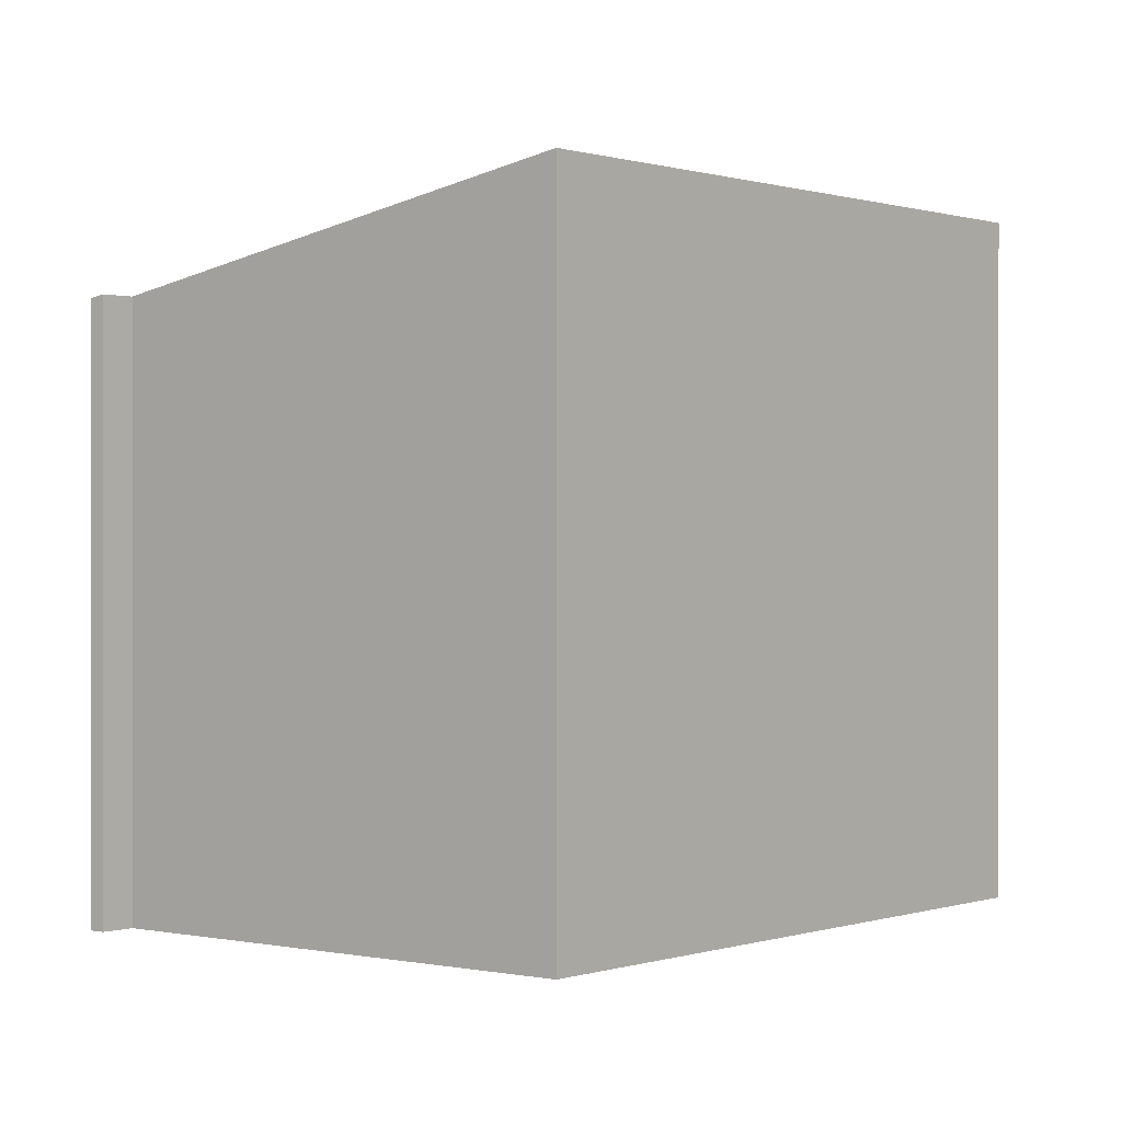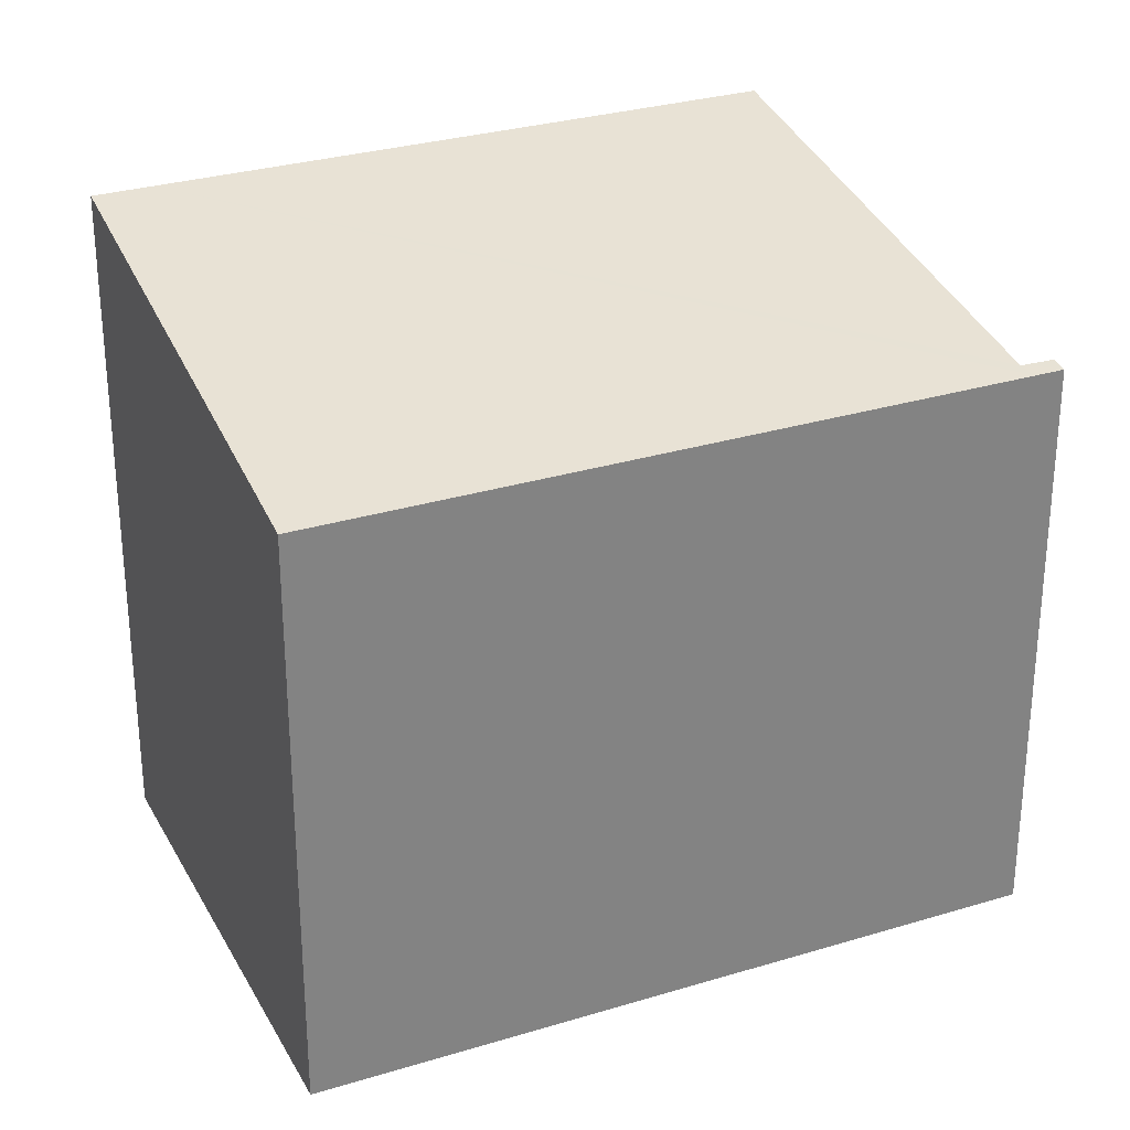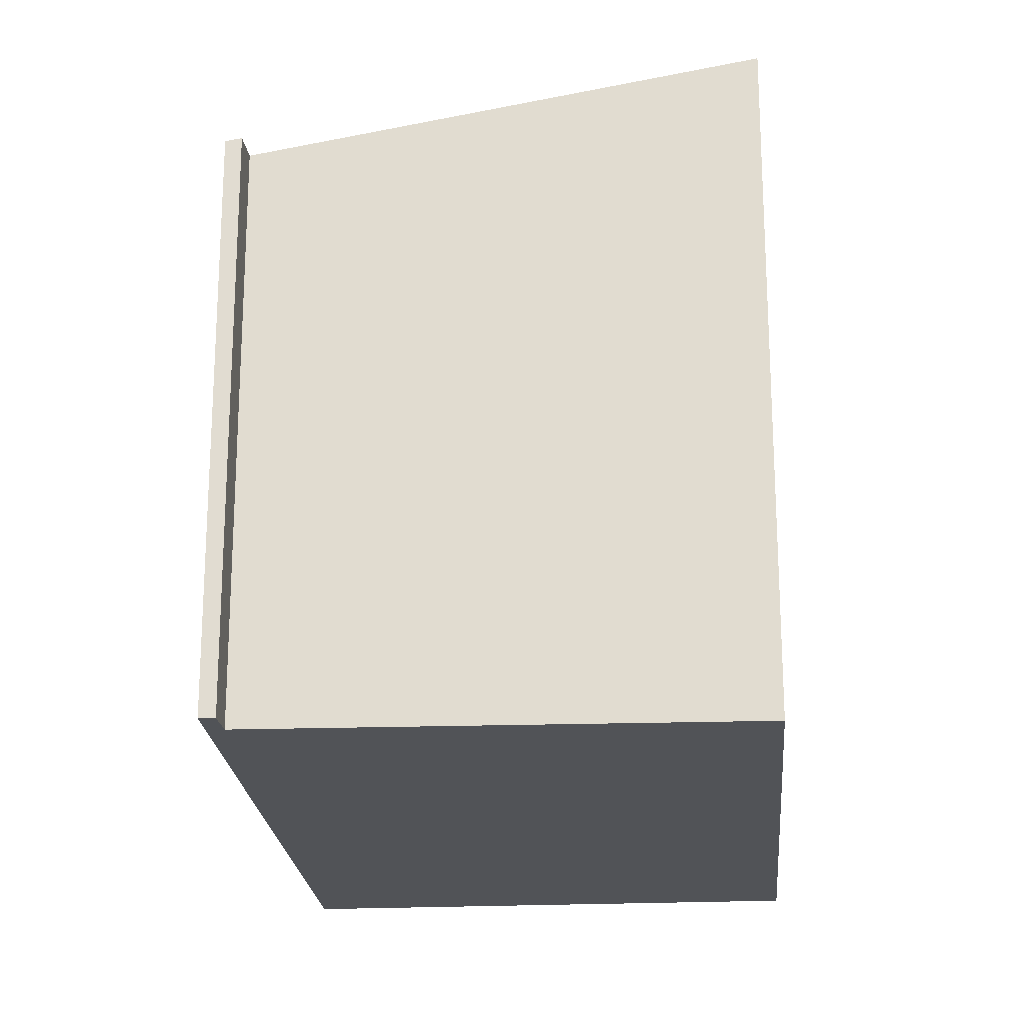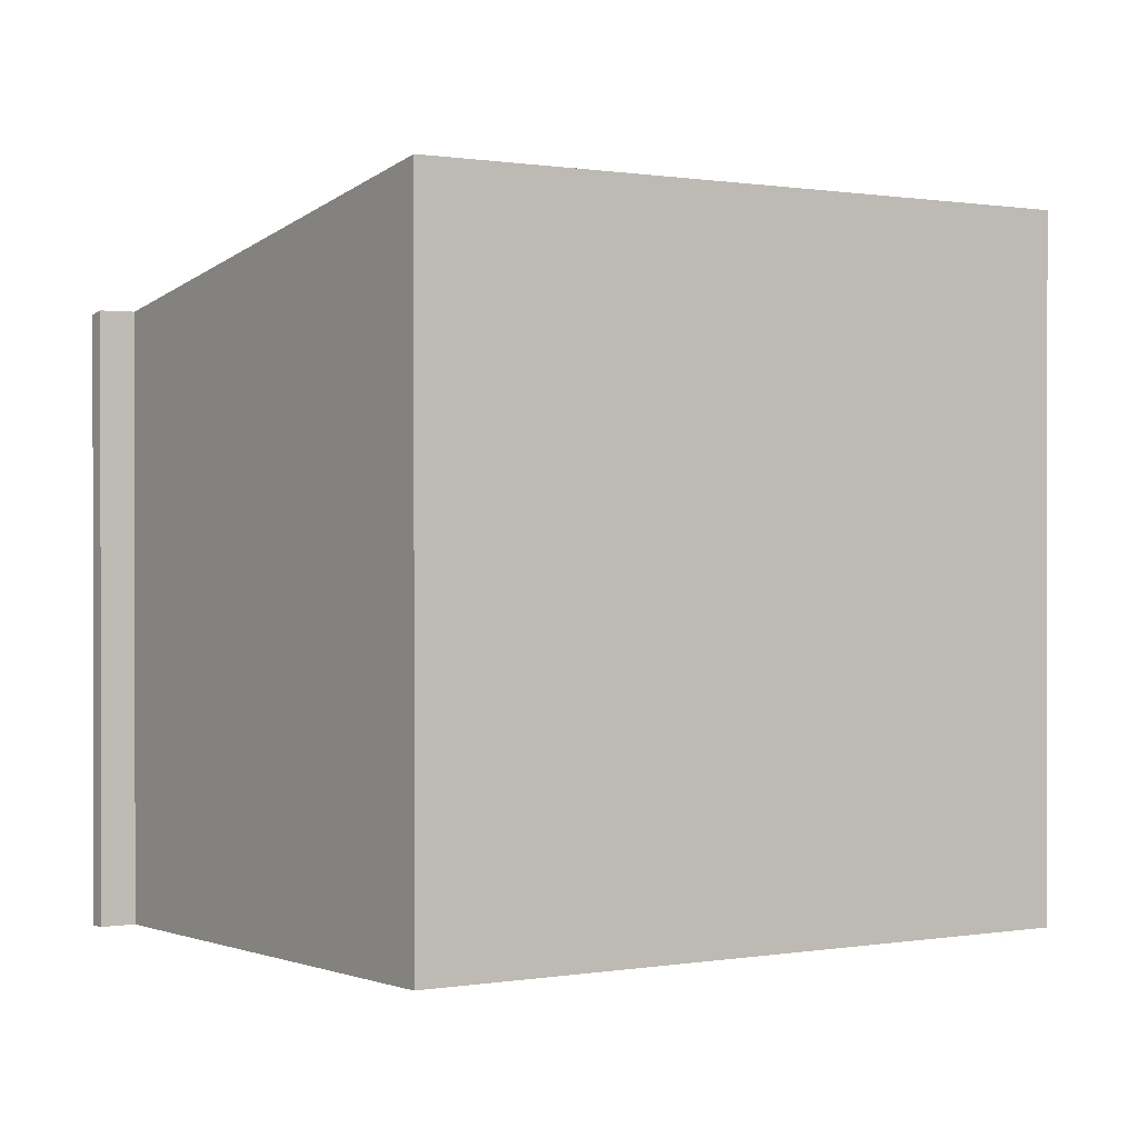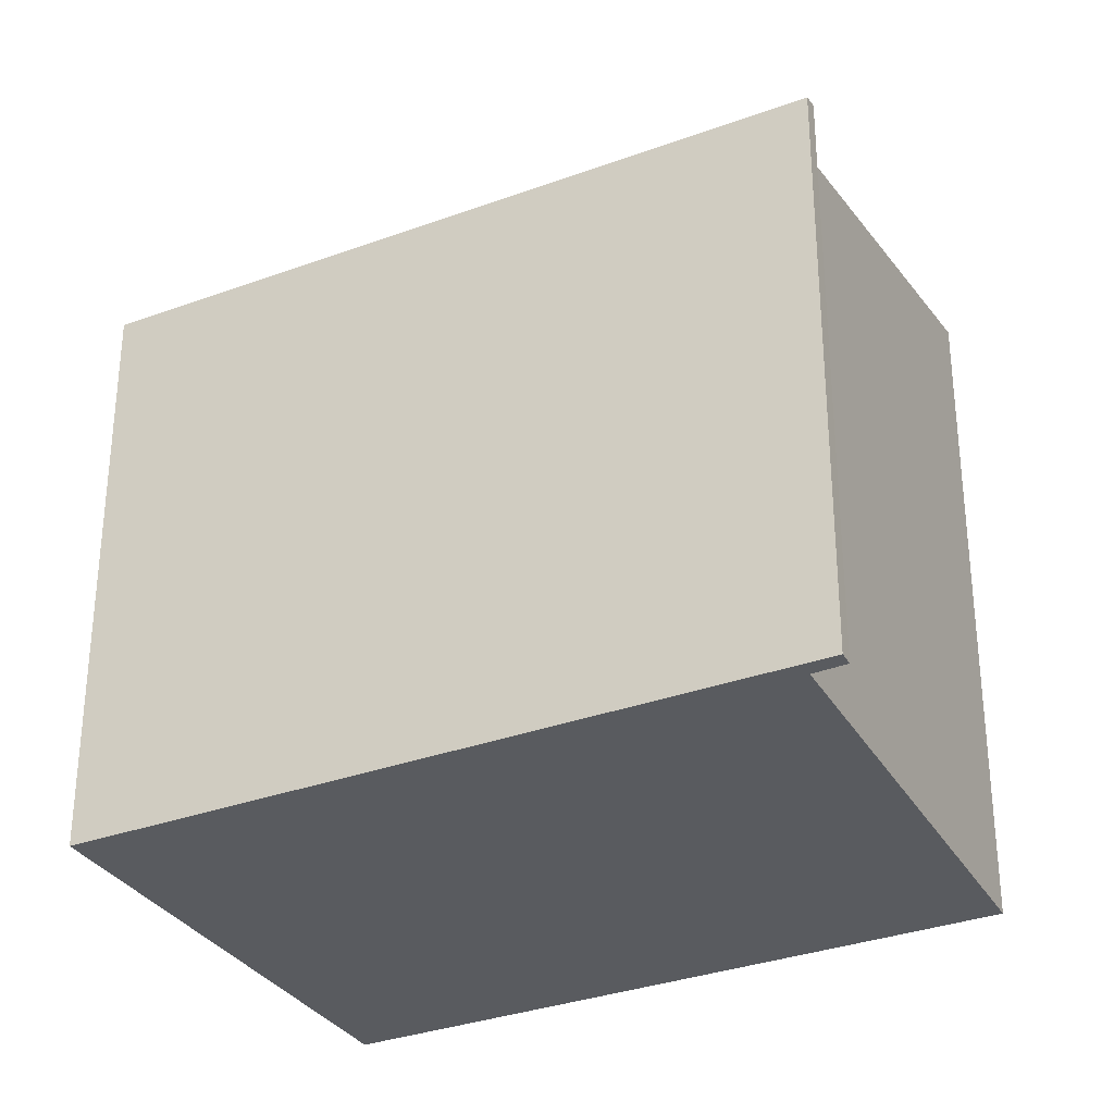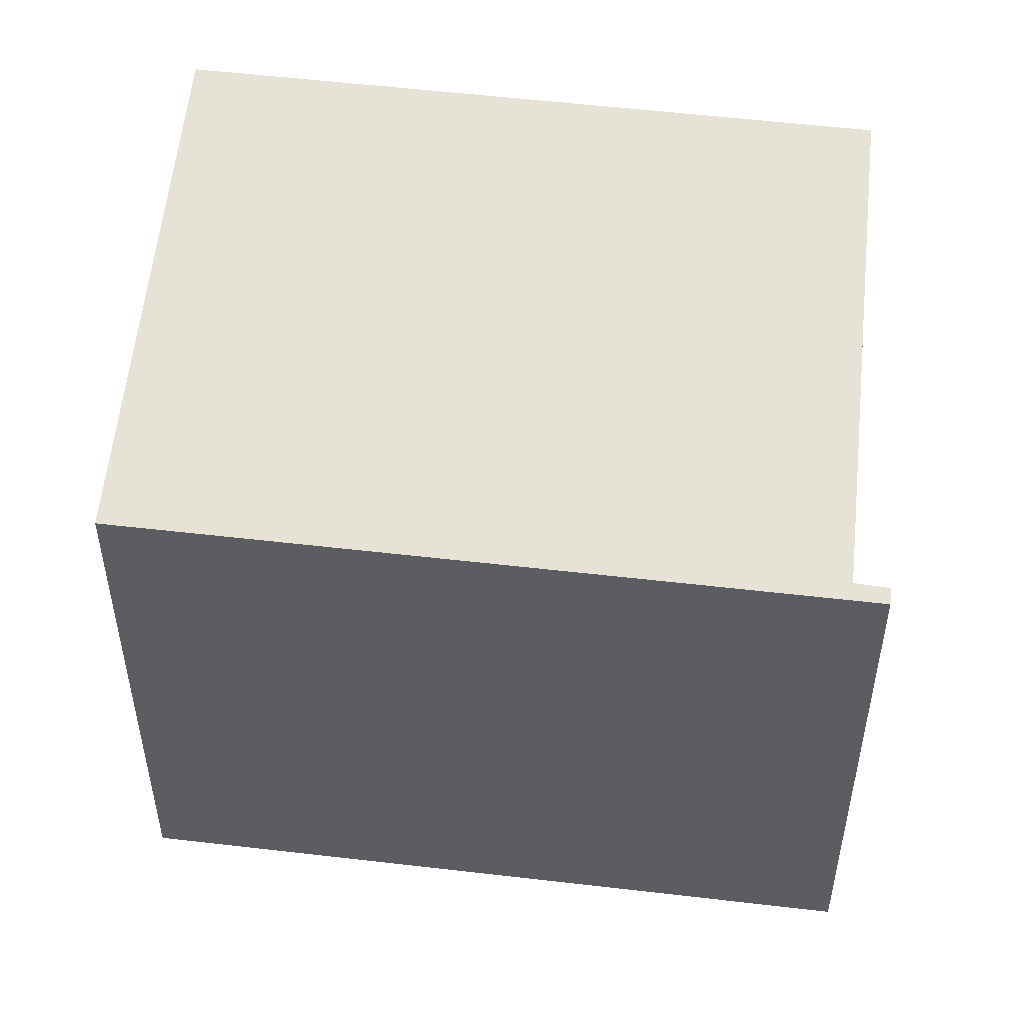
<metadata>
{"format":"obj","ext":"obj","renderer":"f3d","projection":"perspective","resolution":1024,"background":"white","views":[{"elev":0.3,"azim":-104.9,"up":"+Y"},{"elev":29.8,"azim":101.4,"up":"+Y"},{"elev":-21.8,"azim":-139.8,"up":"+Y"},{"elev":0.4,"azim":-88.3,"up":"+Y"},{"elev":-32.3,"azim":152.7,"up":"+Y"},{"elev":52.5,"azim":132.7,"up":"+Y"}]}
</metadata>
<code>
v  4.322 7.995 6.101
v  4.682 6.886 -3.54
v  0 7.99 4.892e-16
v  4.817 6.848 -3.705
v  9.693 6.848 3.131
v  4.727 7.995 6.672
v  4.651 6.886 -3.587
v  4.608 6.848 -3.998
v  4.457 6.883 -3.882
v  4.457 2.377e-16 -3.882
v  4.608 2.448e-16 -3.998
v  0 0 0
v  4.682 2.168e-16 -3.54
v  4.651 2.196e-16 -3.587
v  4.727 -4.085e-16 6.672
v  4.322 -3.736e-16 6.101
v  9.693 -1.917e-16 3.131
v  4.817 2.269e-16 -3.705
g defaultobject
f 1 2 3
f 2 1 4
f 4 1 5
f 5 1 6
f 7 8 9
f 8 7 4
f 4 7 2
f 8 10 9
f 10 8 11
f 2 12 3
f 12 2 13
f 10 7 9
f 7 10 2
f 2 10 13
f 13 10 14
f 12 1 3
f 1 12 6
f 6 12 15
f 15 12 16
f 15 5 6
f 5 15 17
f 4 11 8
f 11 4 5
f 11 5 18
f 18 5 17
f 15 16 17
f 12 17 16
f 13 17 12
f 18 17 13
f 14 18 13
f 10 18 14
f 11 18 10

</code>
